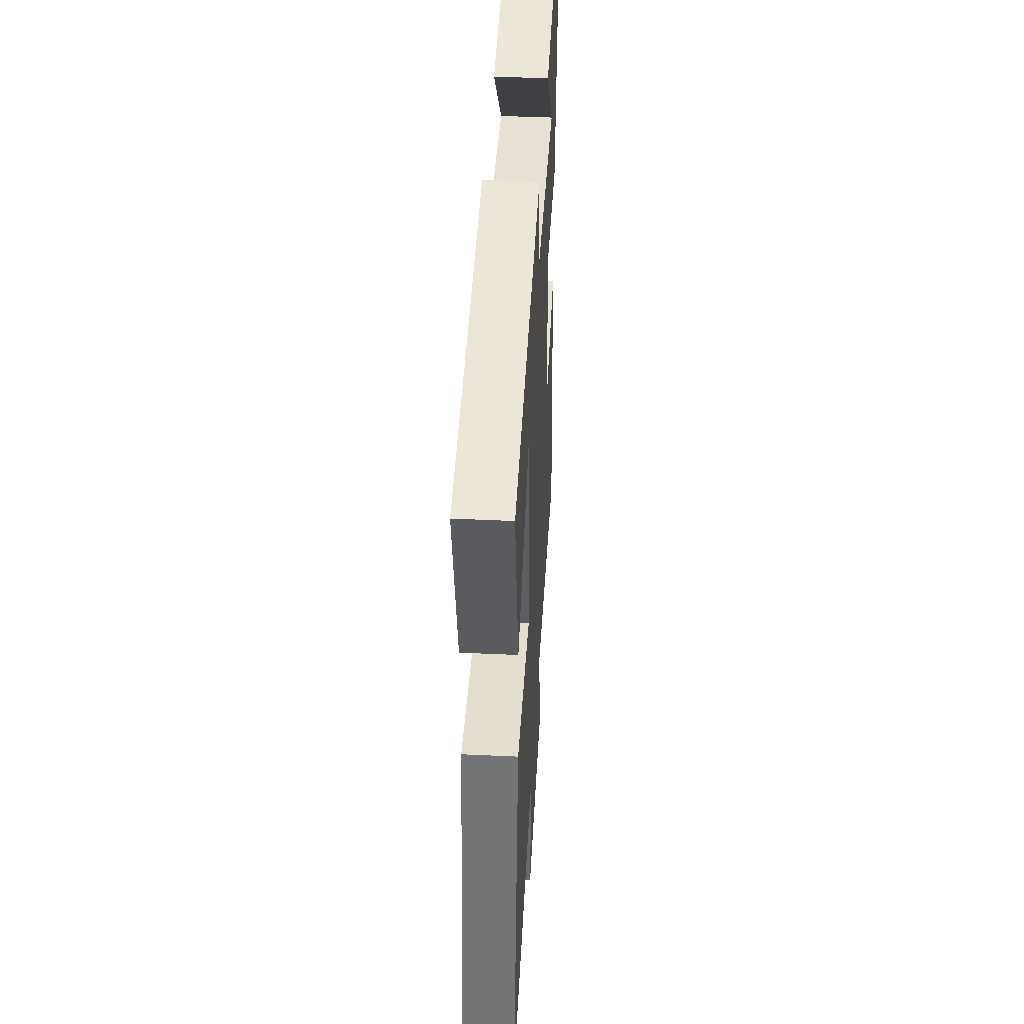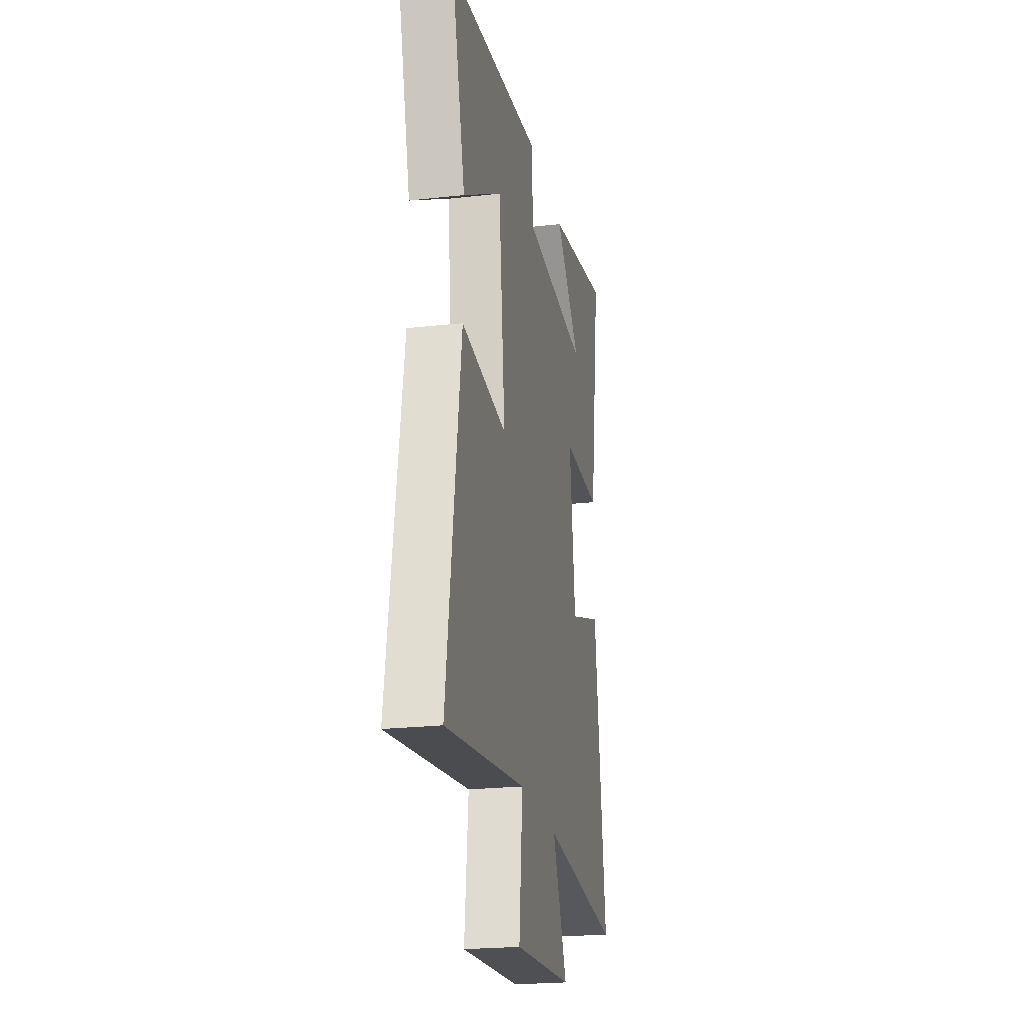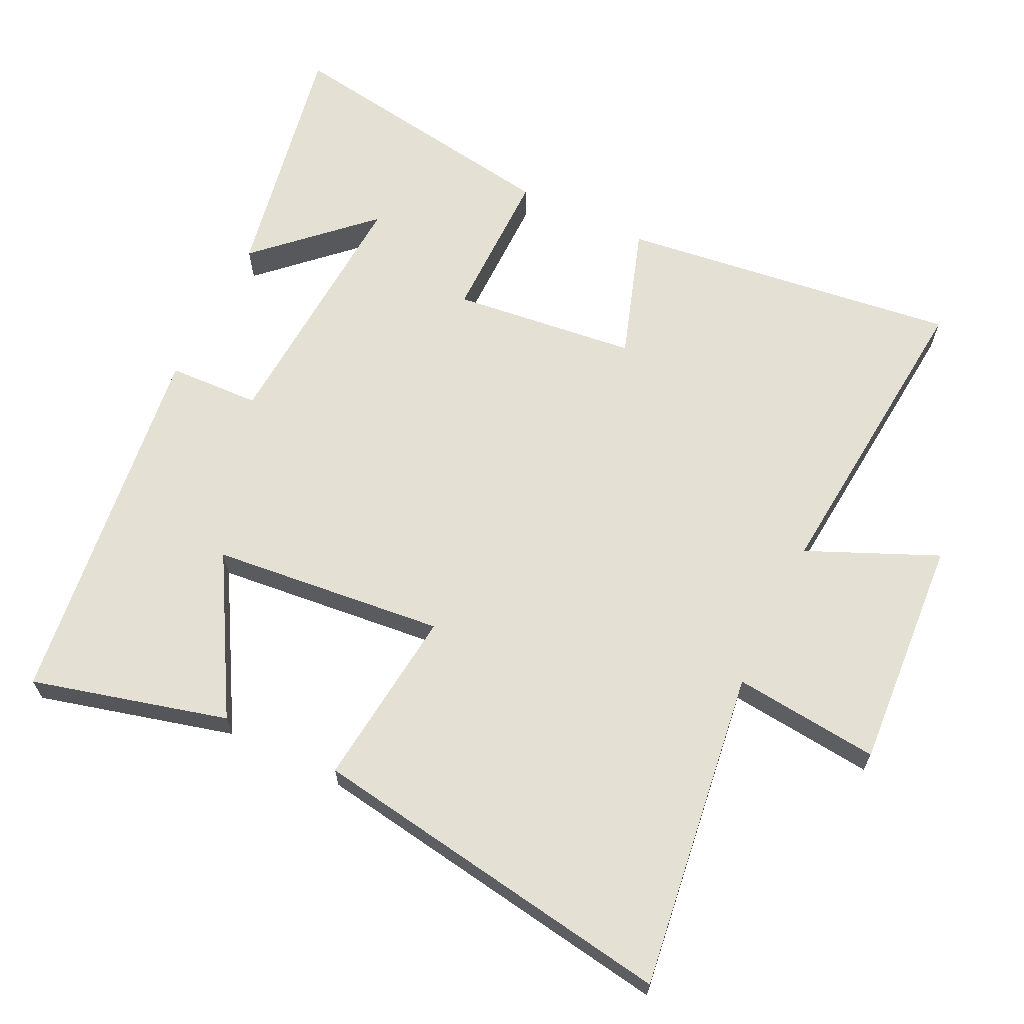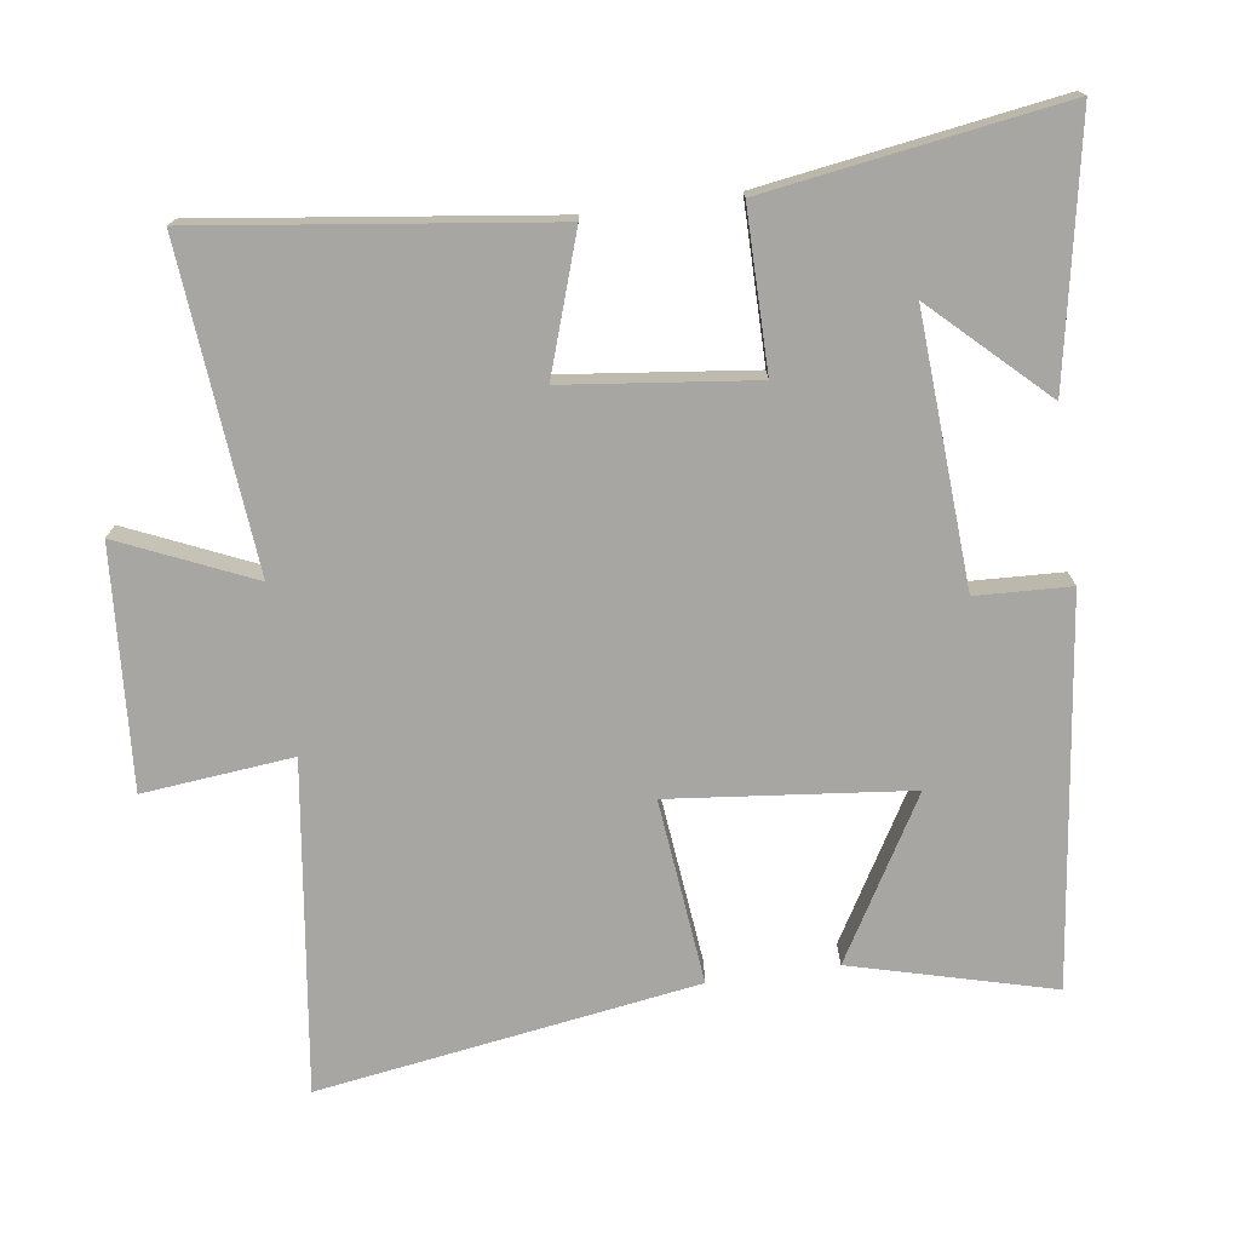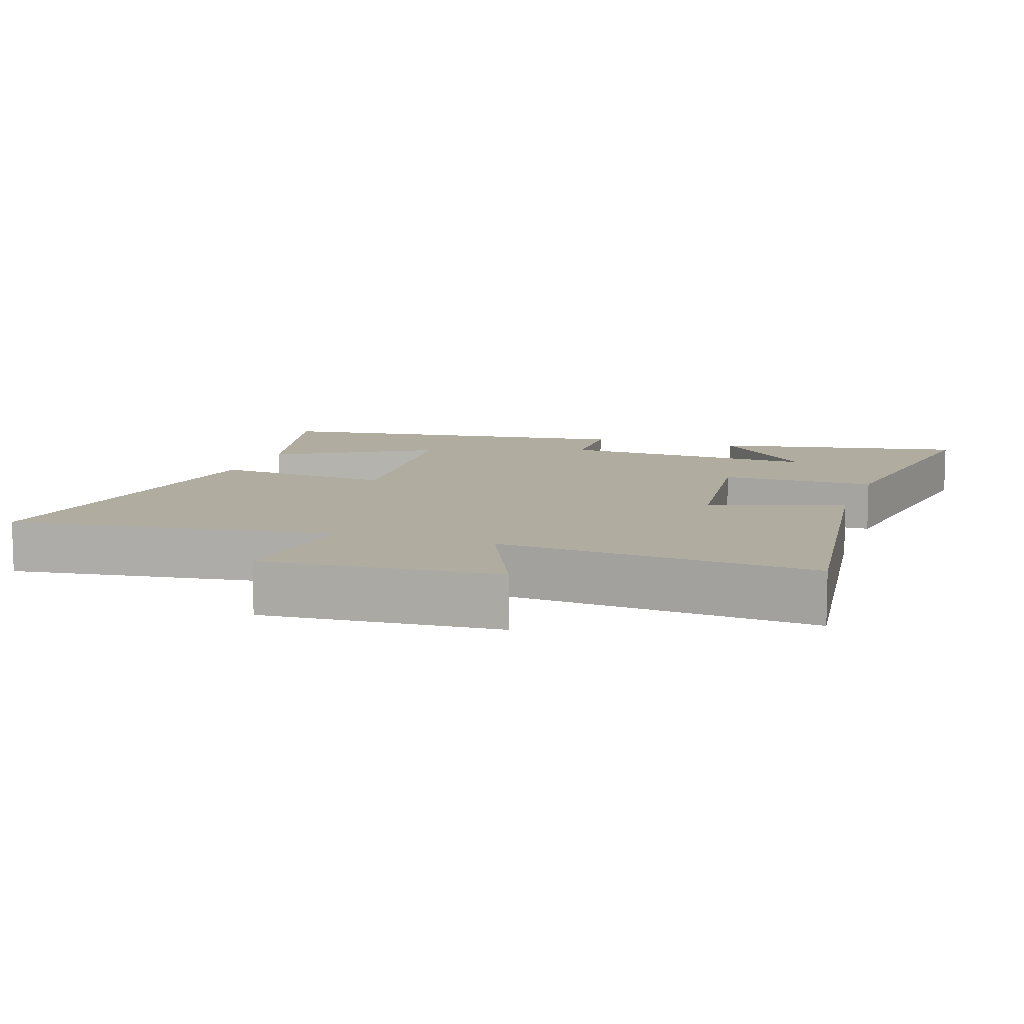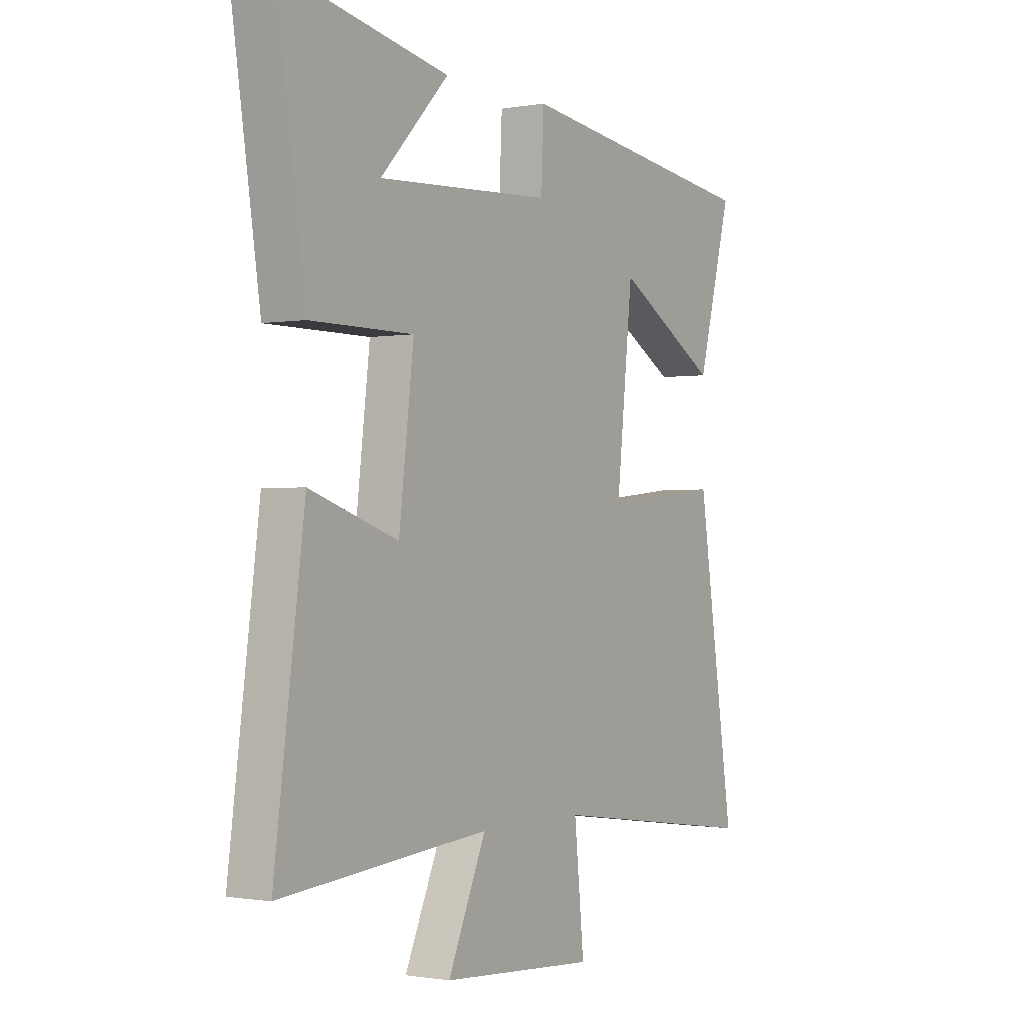
<metadata>
{"format":"obj","ext":"obj","renderer":"f3d","projection":"perspective","resolution":1024,"background":"white","views":[{"elev":42.2,"azim":93.2,"up":"+Z"},{"elev":-22.8,"azim":101.0,"up":"+Z"},{"elev":65.5,"azim":116.1,"up":"+Y"},{"elev":-74.2,"azim":-81.9,"up":"+Y"},{"elev":9.9,"azim":-161.3,"up":"+Y"},{"elev":-1.0,"azim":-56.9,"up":"+Z"}]}
</metadata>
<code>
v -0.563 0.07 0.569
v -0.201 0.07 0.5
v -0.349 0.07 0.345
v 0.029 0.07 0.367
v 0.035 0.07 0.5
v 0.575 0.07 0.431
v 0.5 0.07 0.149
v 0.276 0.07 0.28
v 0.24 0.07 -0.056
v 0.5 0.07 -0.029
v 0.581 0.07 -0.563
v 0.119 0.07 -0.5
v 0.14 0.07 -0.711
v -0.196 0.07 -0.687
v -0.113 0.07 -0.5
v -0.565 0.07 -0.539
v -0.5 0.07 -0.049
v -0.309 0.07 -0.113
v -0.277 0.07 0.153
v -0.5 0.07 0.153
v -0.563 0 0.569
v -0.201 0 0.5
v -0.349 0 0.345
v 0.029 0 0.367
v 0.035 0 0.5
v 0.575 0 0.431
v 0.5 0 0.149
v 0.276 0 0.28
v 0.24 0 -0.056
v 0.5 0 -0.029
v 0.581 0 -0.563
v 0.119 0 -0.5
v 0.14 0 -0.711
v -0.196 0 -0.687
v -0.113 0 -0.5
v -0.565 0 -0.539
v -0.5 0 -0.049
v -0.309 0 -0.113
v -0.277 0 0.153
v -0.5 0 0.153
f 19 20 1
f 15 16 17 18
f 15 18 19
f 12 13 14 15
f 12 15 19
f 9 10 11 12
f 8 9 12 19
f 5 6 7 8
f 4 5 8
f 3 4 8 19
f 1 2 3
f 1 3 19
f 21 40 39
f 38 37 36 35
f 39 38 35
f 35 34 33 32
f 39 35 32
f 32 31 30 29
f 39 32 29 28
f 28 27 26 25
f 28 25 24
f 39 28 24 23
f 23 22 21
f 39 23 21
f 1 21 22 2
f 2 22 23 3
f 3 23 24 4
f 4 24 25 5
f 5 25 26 6
f 6 26 27 7
f 7 27 28 8
f 8 28 29 9
f 9 29 30 10
f 10 30 31 11
f 11 31 32 12
f 12 32 33 13
f 13 33 34 14
f 14 34 35 15
f 15 35 36 16
f 16 36 37 17
f 17 37 38 18
f 18 38 39 19
f 19 39 40 20
f 20 40 21 1

</code>
